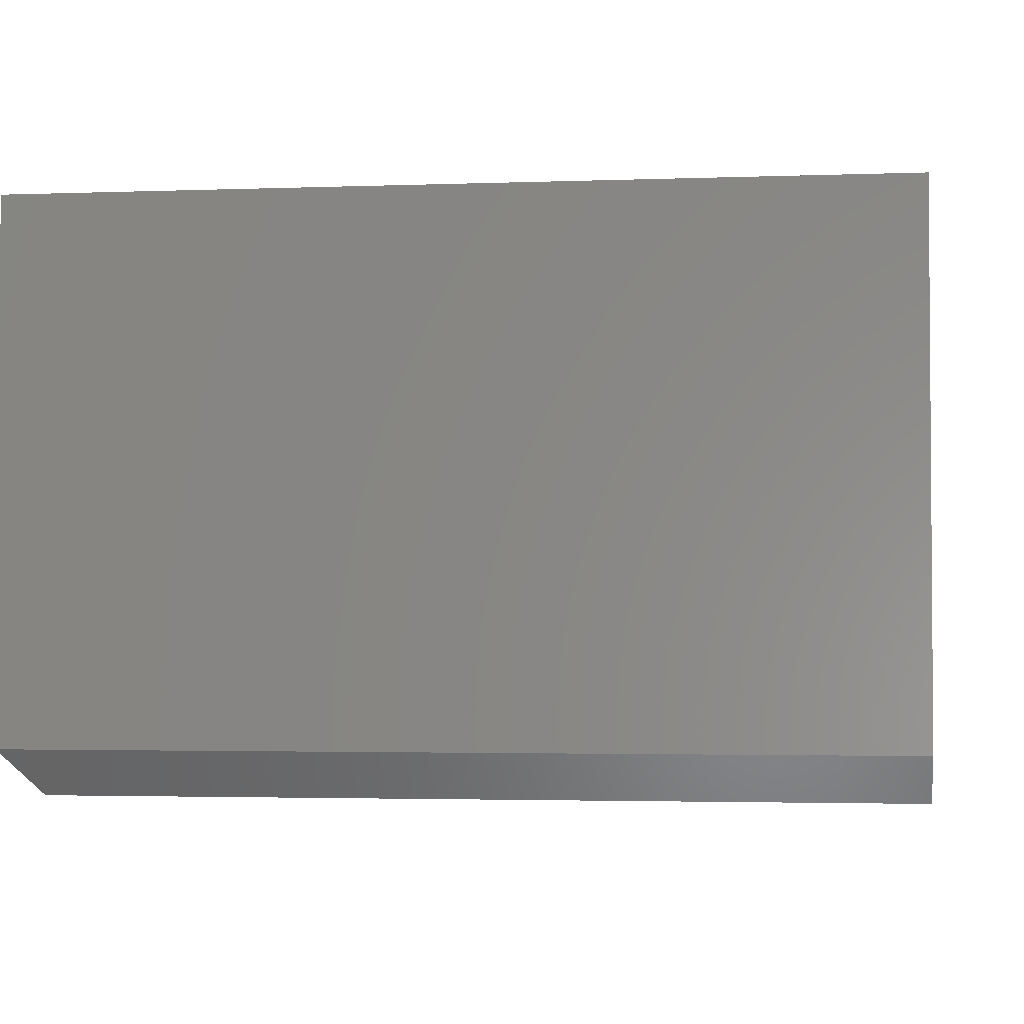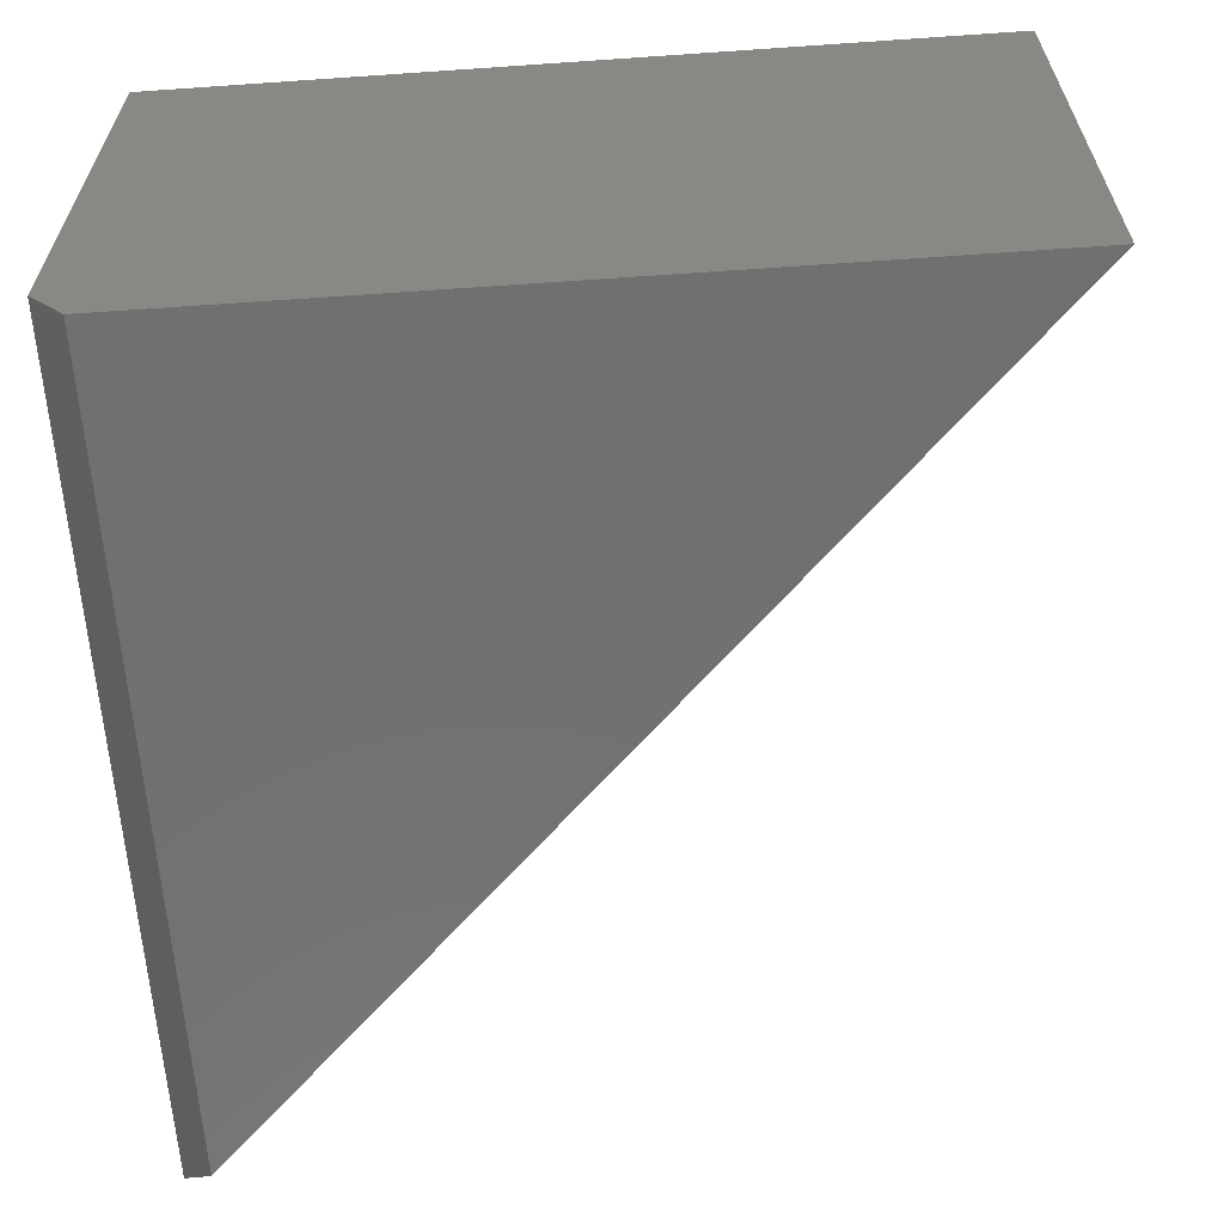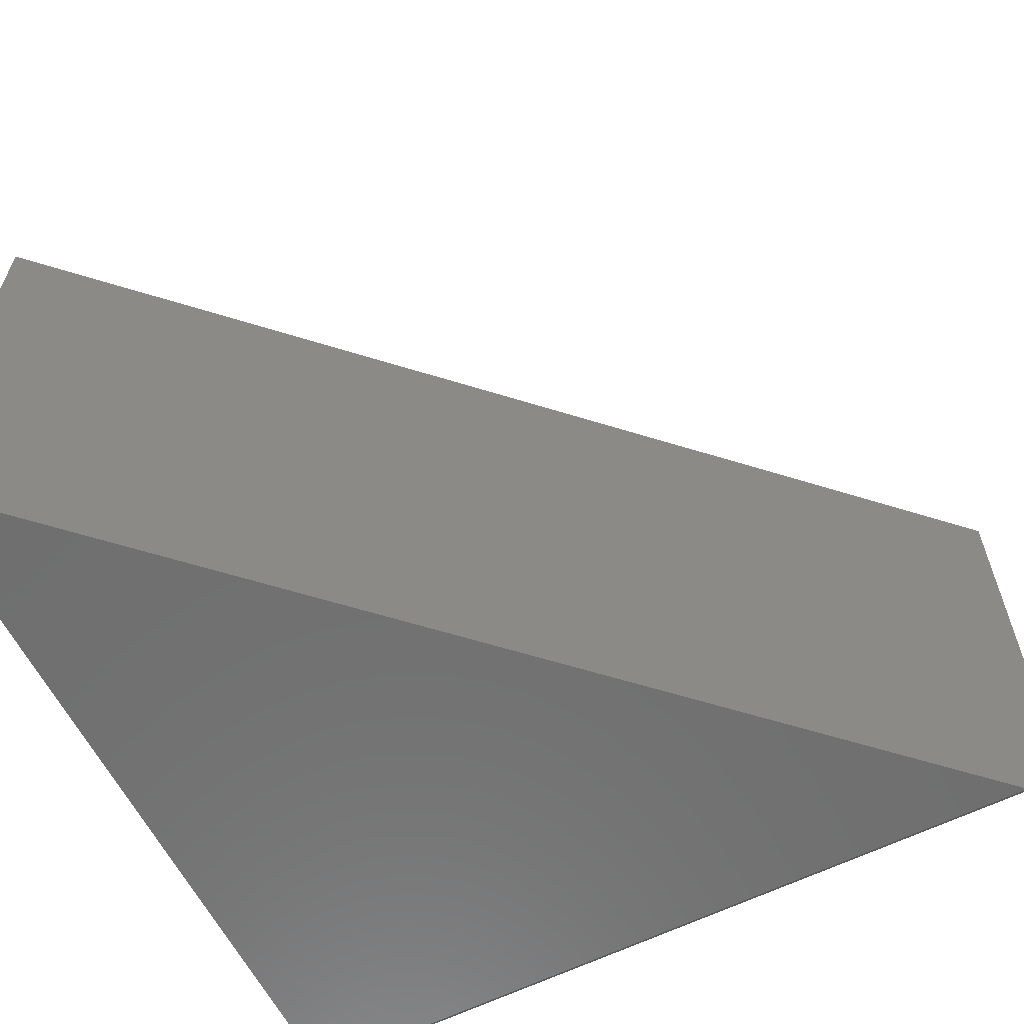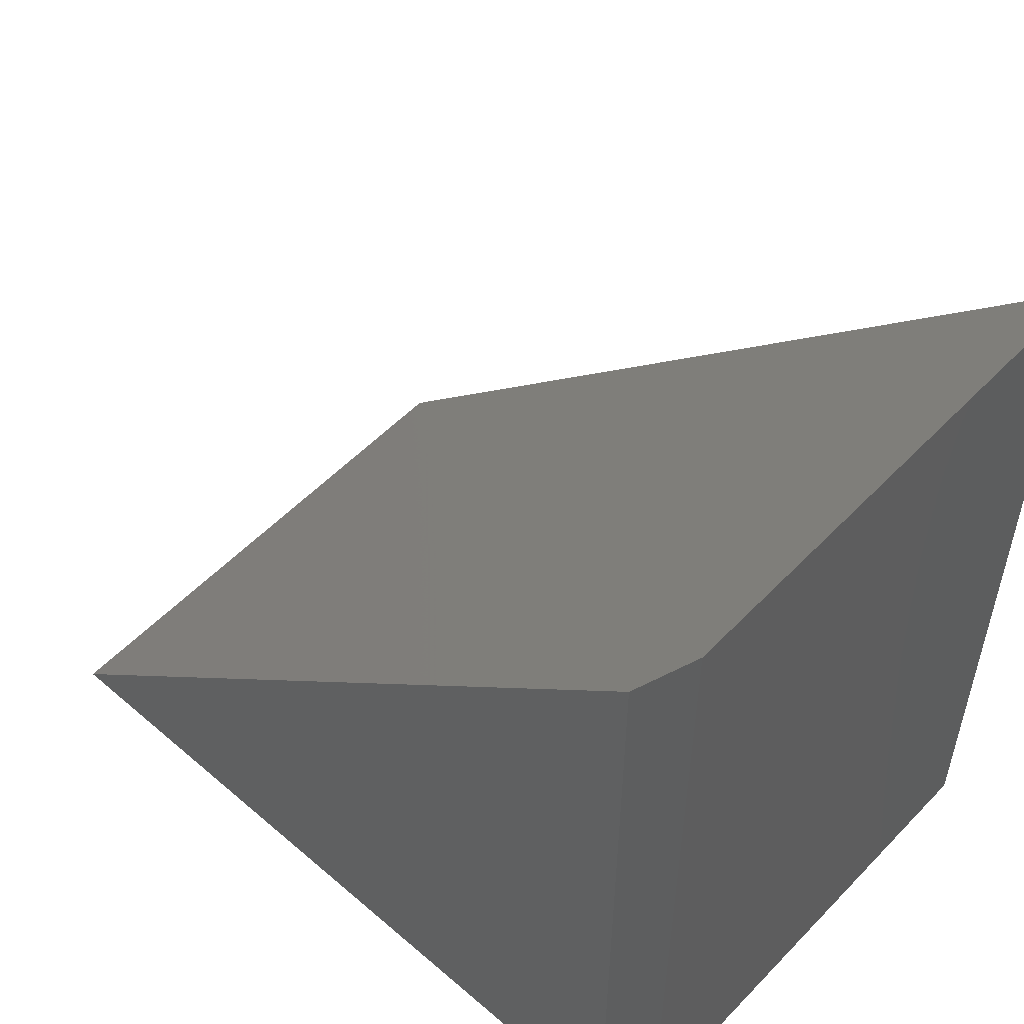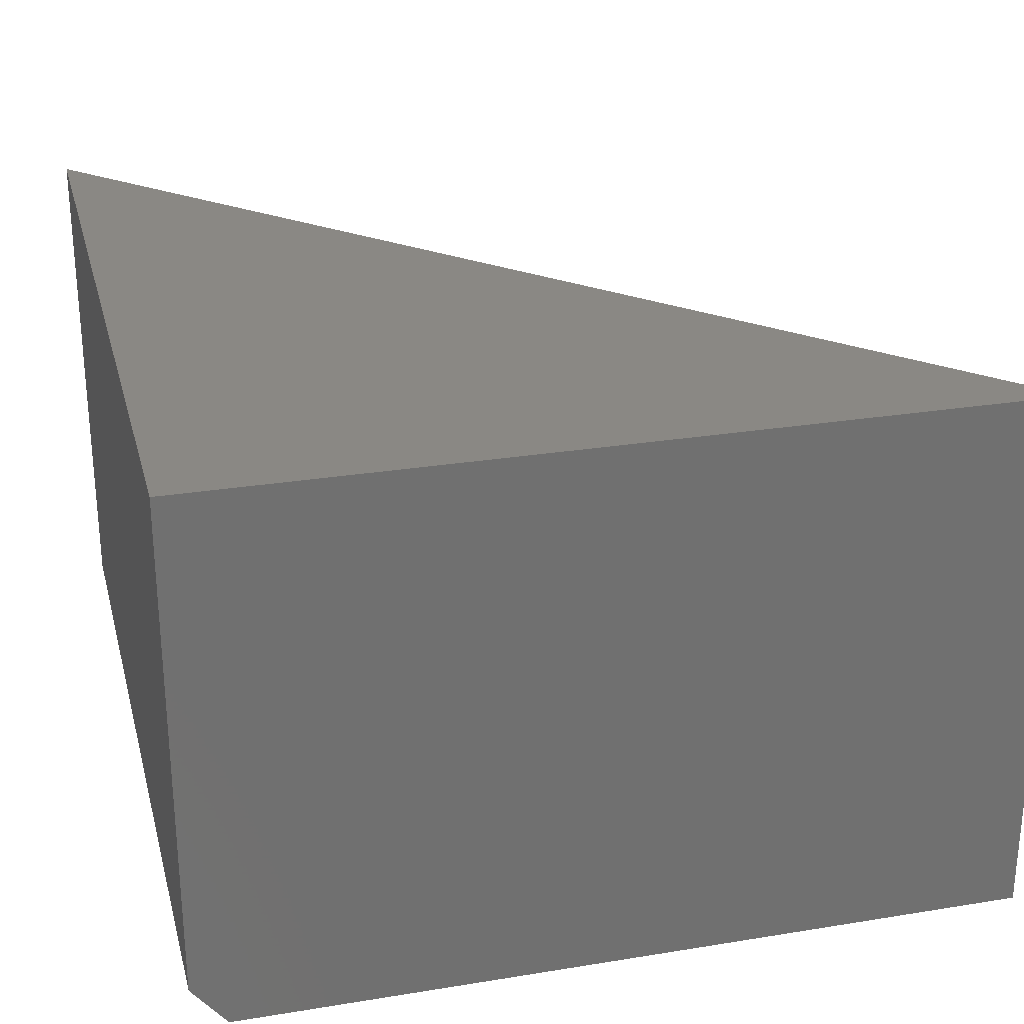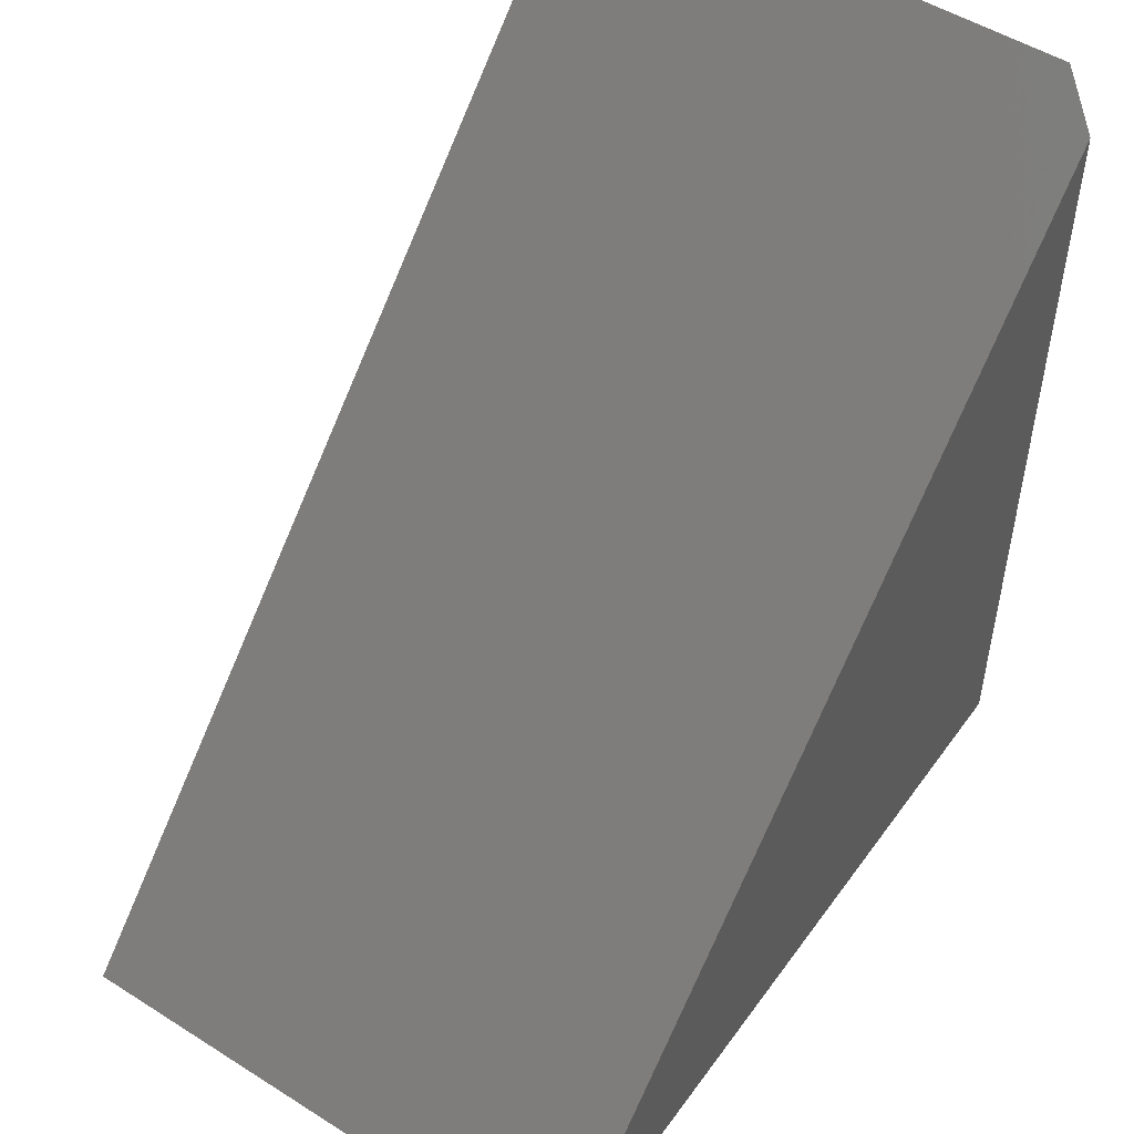
<metadata>
{"format":"stl","ext":"stl","renderer":"f3d","projection":"perspective","resolution":1024,"background":"white","views":[{"elev":-2.6,"azim":-82.6,"up":"+Z"},{"elev":-62.3,"azim":4.0,"up":"+Z"},{"elev":-61.2,"azim":116.8,"up":"+Z"},{"elev":53.6,"azim":-137.5,"up":"+Y"},{"elev":27.3,"azim":-14.1,"up":"+Z"},{"elev":50.9,"azim":124.6,"up":"+Y"}]}
</metadata>
<code>
# stl→obj: 8 verts, 12 faces
v -0.7031 0.7181 0
v -0.0001645 0 0
v -0.7031 0 0
v -0.7344 0.75 0.4922
v -0.7344 0.75 0.03906
v -0.7344 0 0.4922
v -0.7344 0 0.03906
v -0.0001645 0 0.4922
f 1 2 3
f 4 5 6
f 6 5 7
f 8 2 4
f 4 2 1
f 4 1 5
f 2 8 3
f 3 8 6
f 3 6 7
f 5 1 7
f 7 1 3
f 6 8 4

</code>
